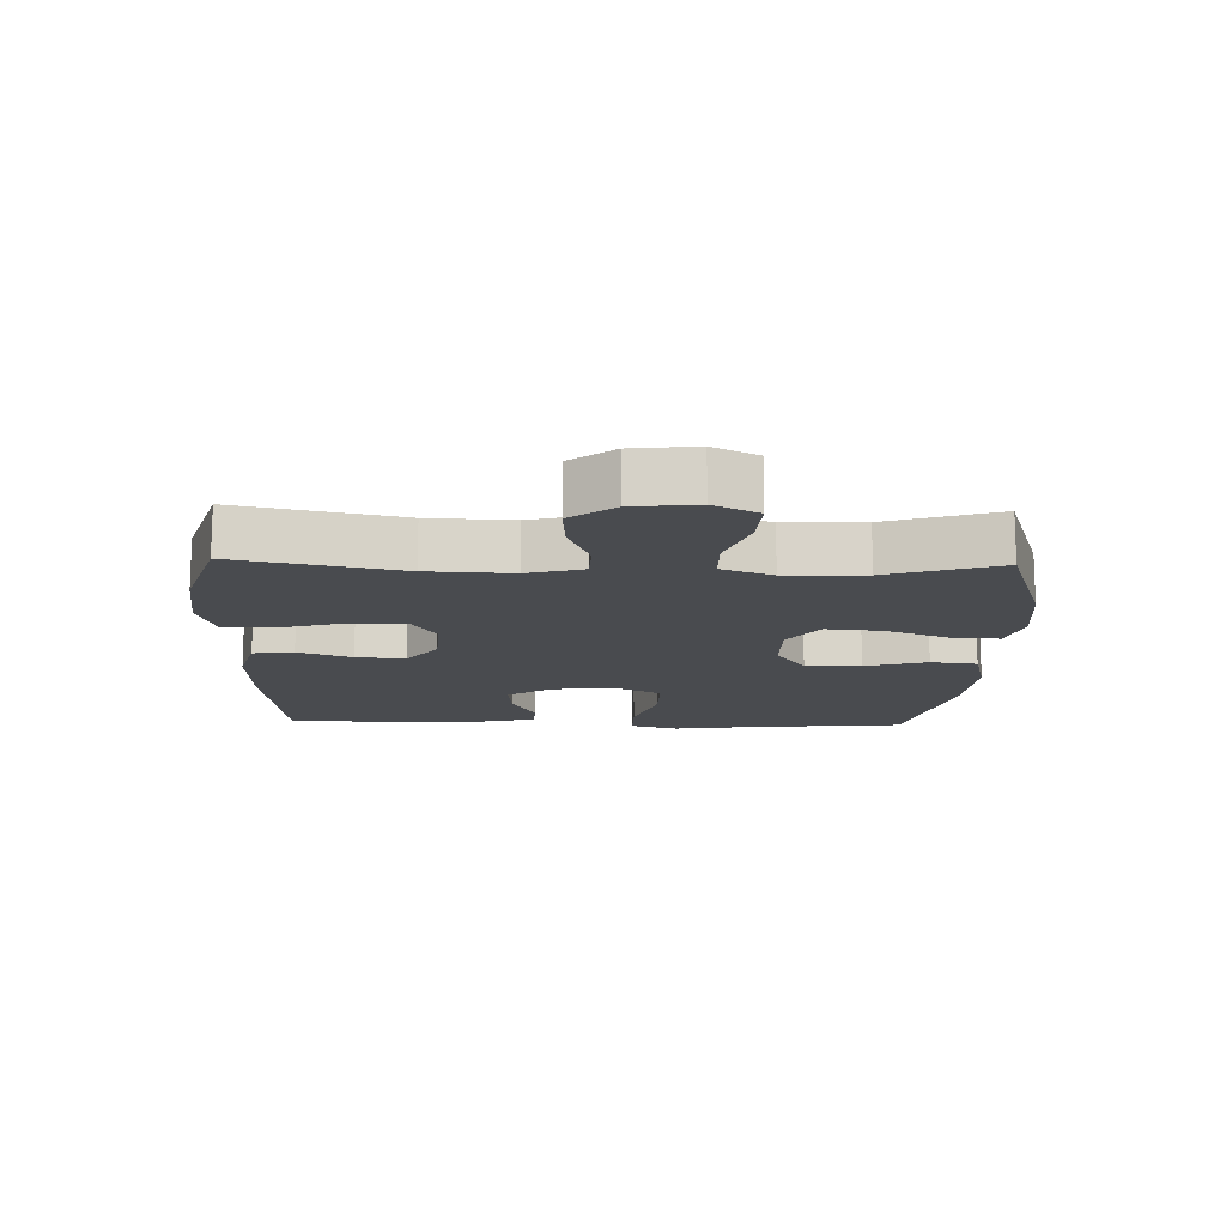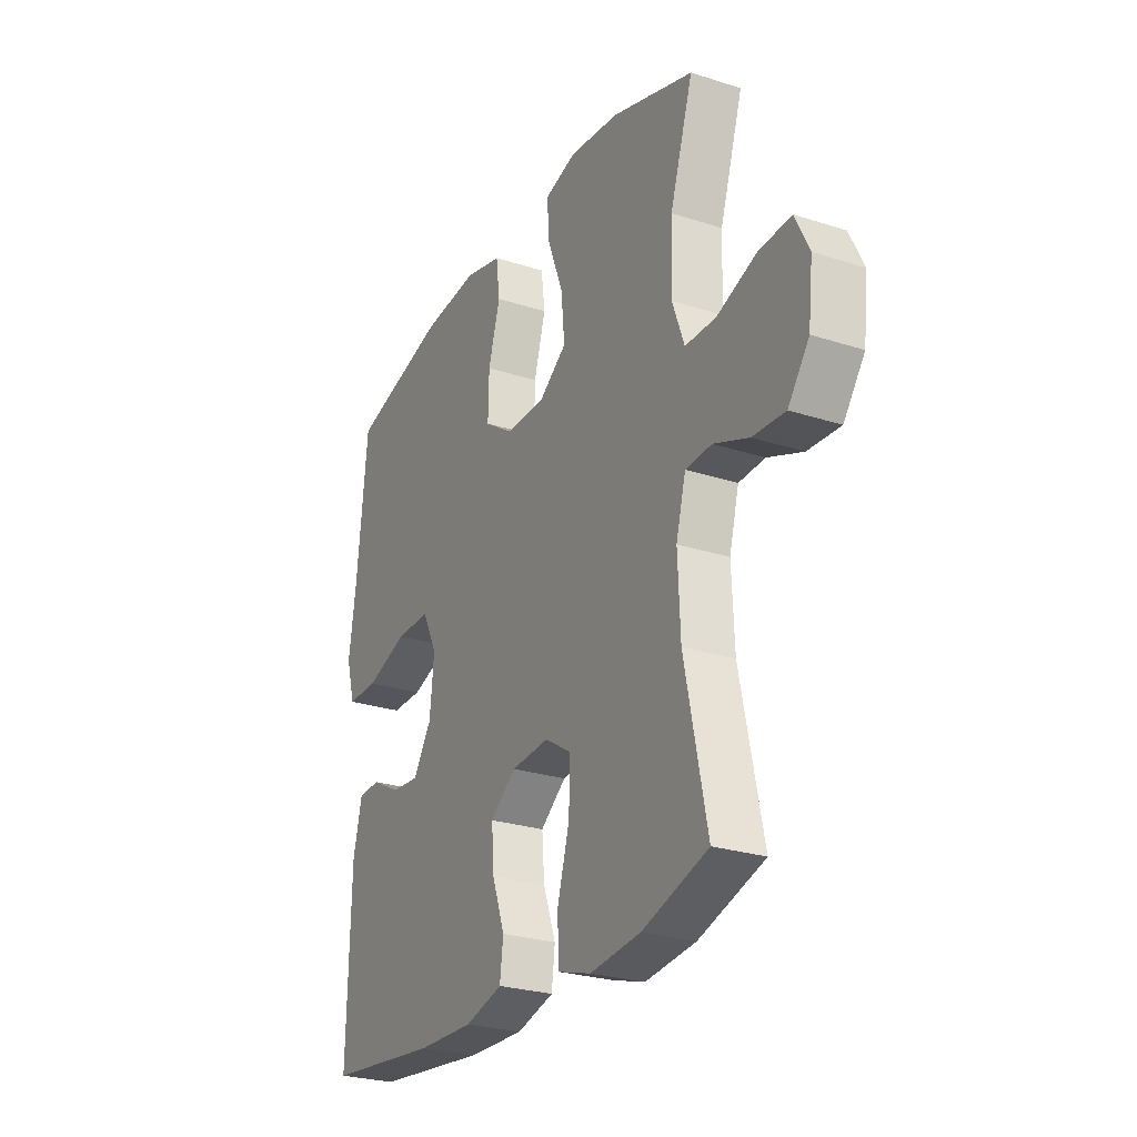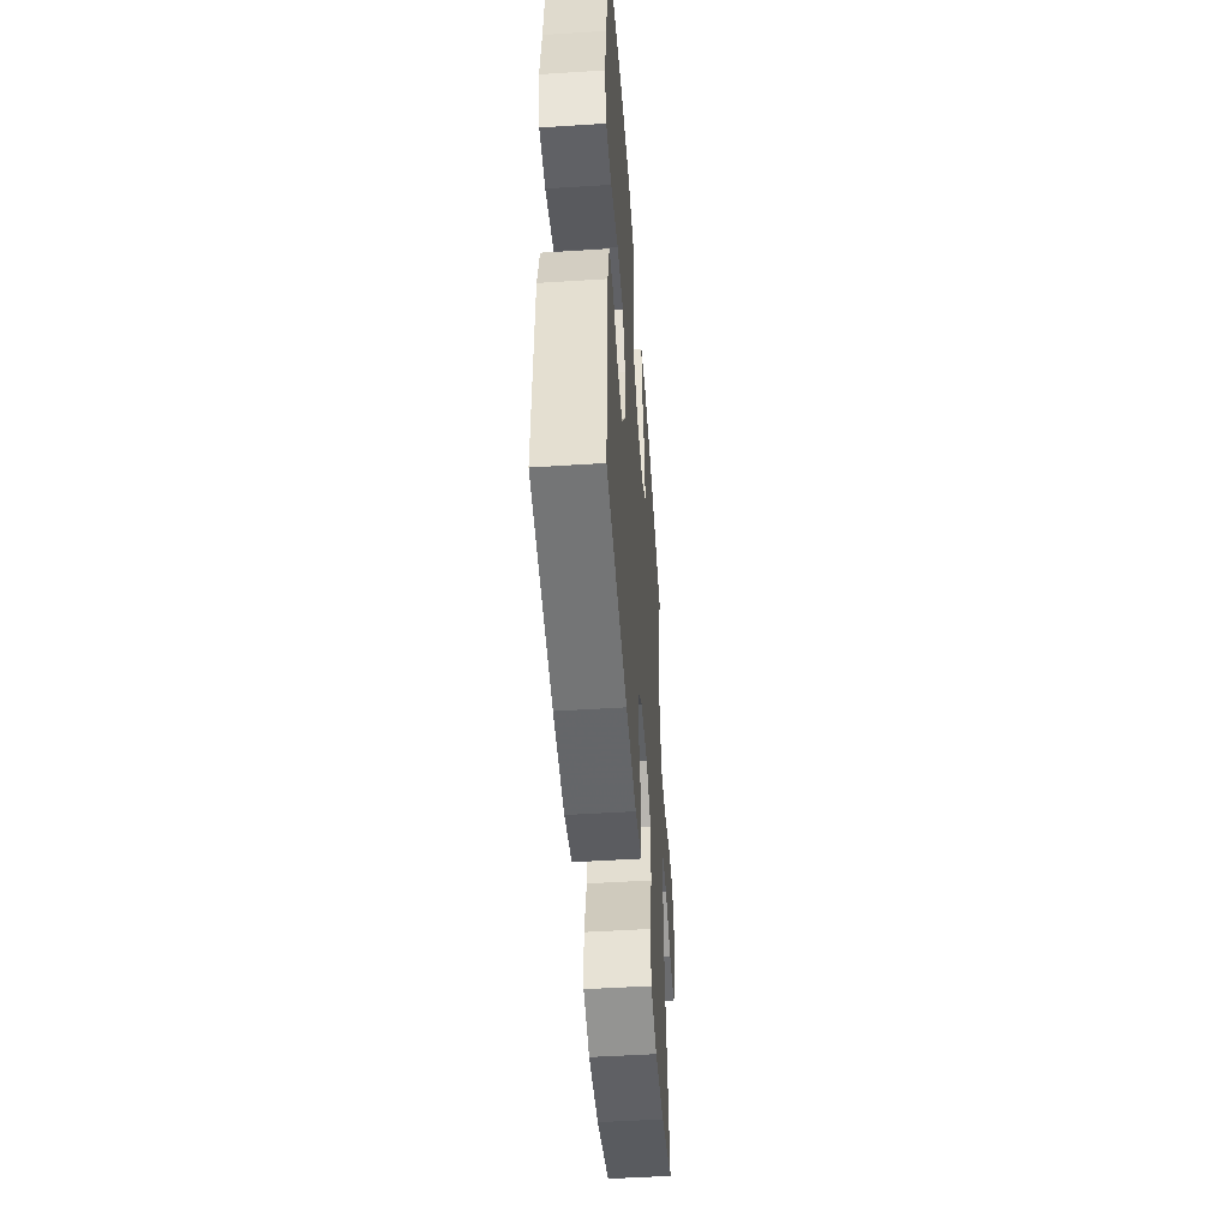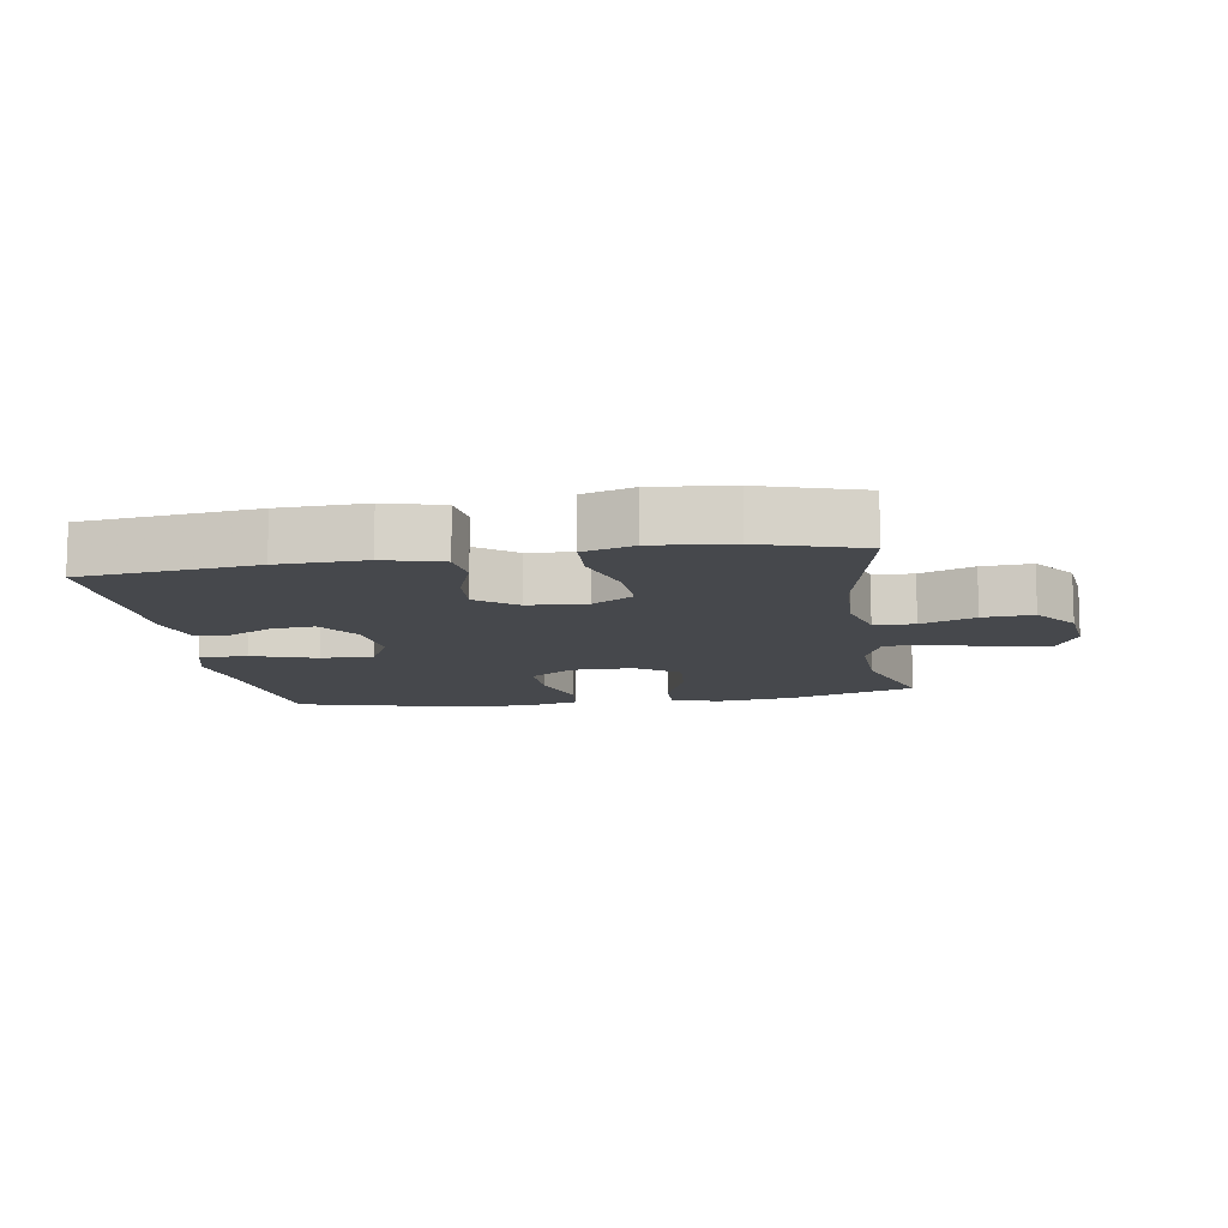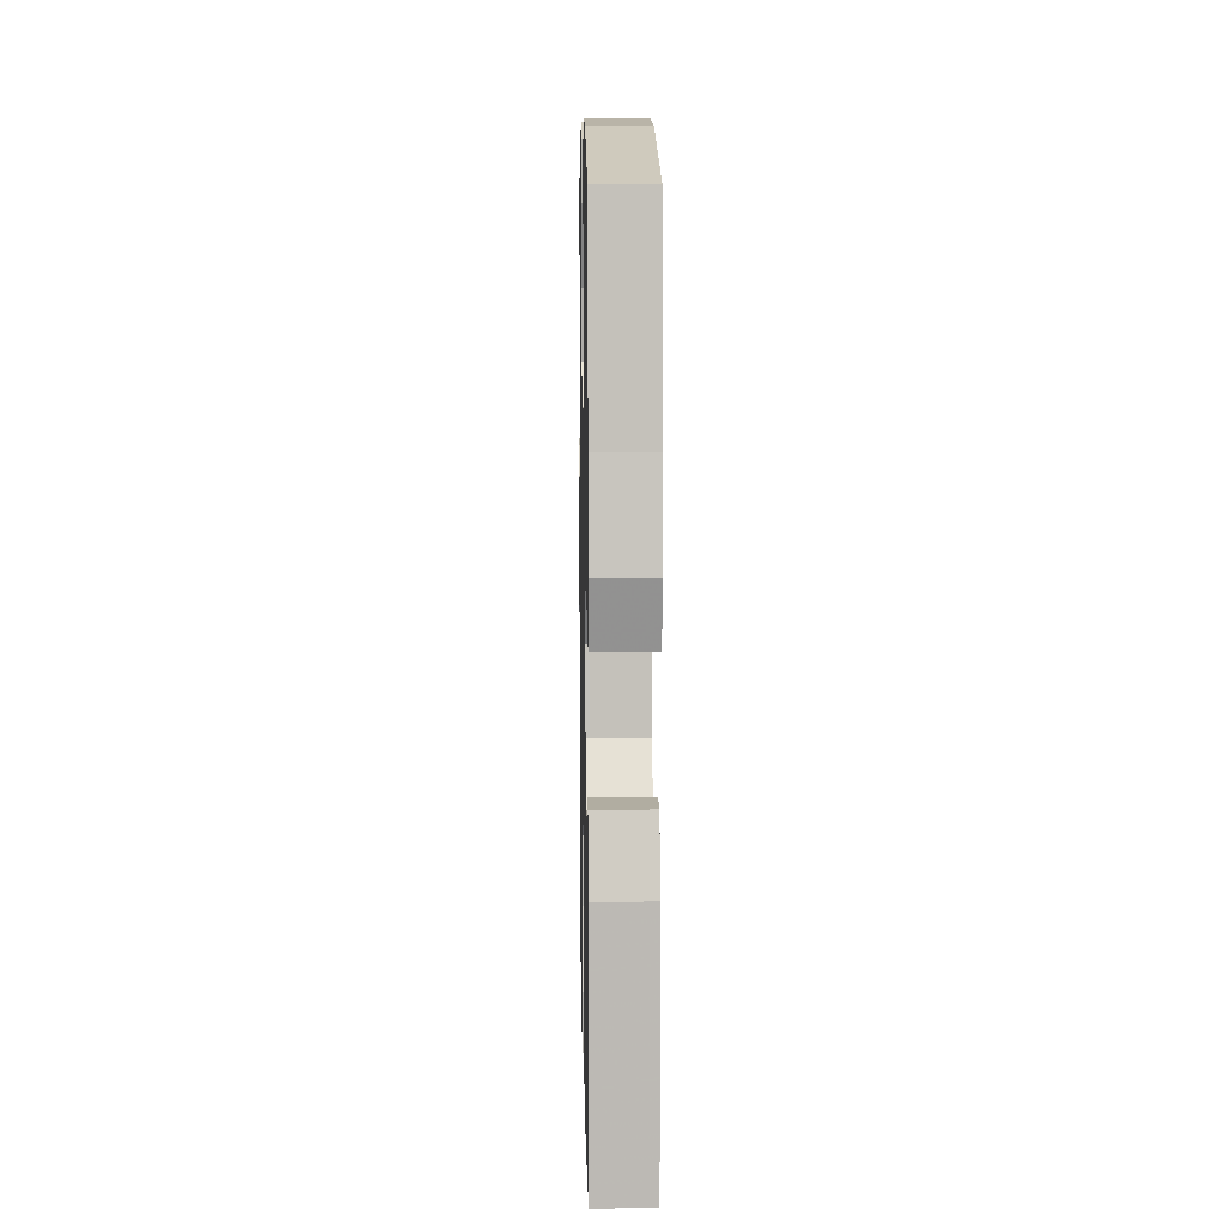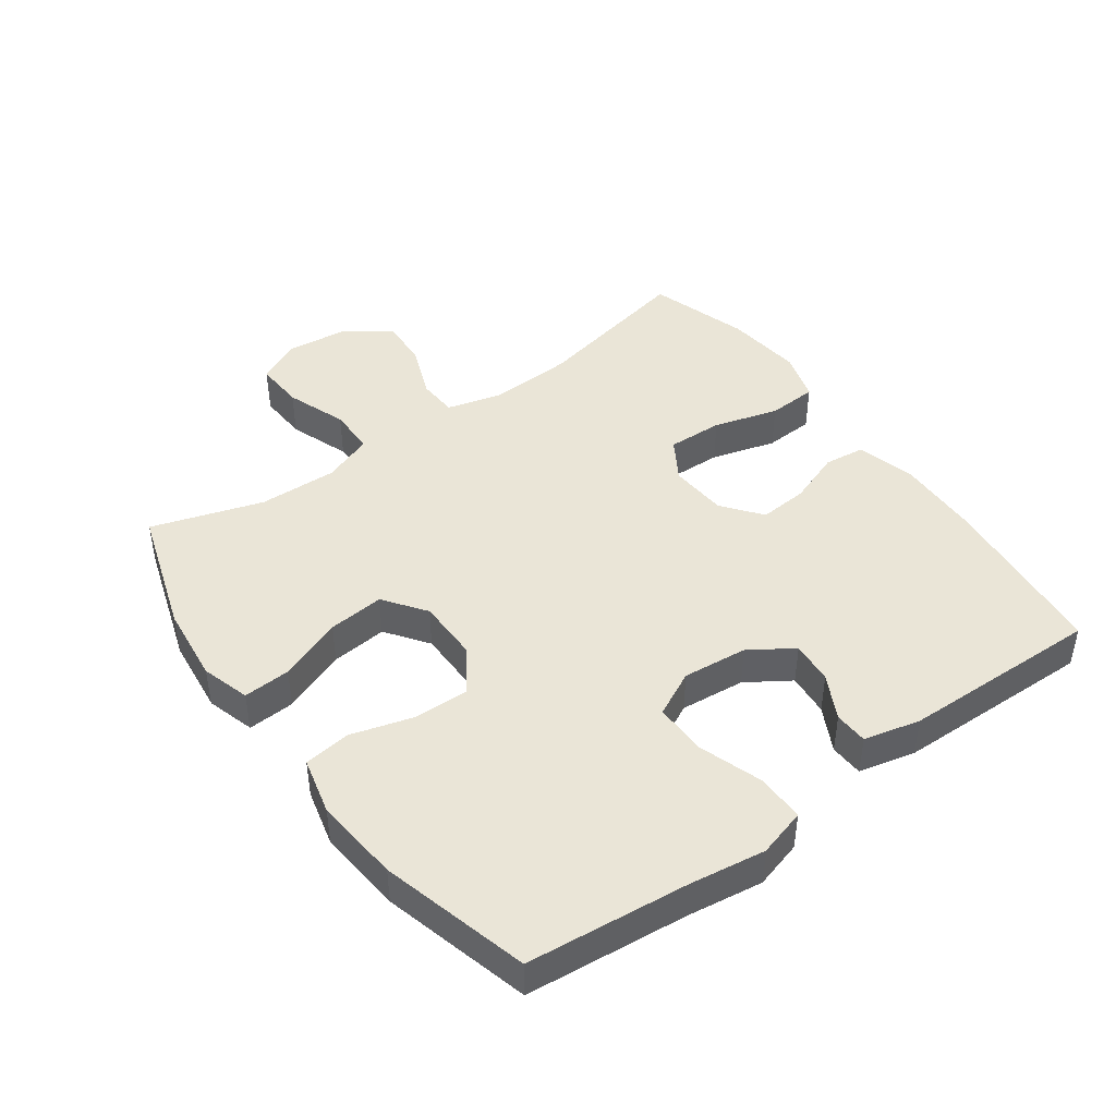
<metadata>
{"format":"obj","ext":"obj","renderer":"f3d","projection":"perspective","resolution":1024,"background":"white","views":[{"elev":-14.2,"azim":-91.7,"up":"+Y"},{"elev":-26.3,"azim":-117.0,"up":"+Z"},{"elev":-50.0,"azim":94.0,"up":"+Z"},{"elev":-11.3,"azim":-170.8,"up":"+Y"},{"elev":8.1,"azim":88.9,"up":"+Z"},{"elev":44.4,"azim":54.0,"up":"+Y"}]}
</metadata>
<code>
v 0.5 0.07 -0.5
v 0.233 0.07 -0.53
v 0.1 0.07 -0.534
v 0.011 0.07 -0.51
v 0.003 0.07 -0.447
v 0.033 0.07 -0.364
v 0.039 0.07 -0.288
v -0.022 0.07 -0.241
v -0.112 0.07 -0.235
v -0.175 0.07 -0.274
v -0.172 0.07 -0.36
v -0.143 0.07 -0.46
v -0.147 0.07 -0.537
v -0.225 0.07 -0.561
v -0.345 0.07 -0.548
v -0.5 0.07 -0.5
v -0.447 0.07 -0.248
v -0.441 0.07 -0.118
v -0.464 0.07 -0.033
v -0.526 0.07 -0.03
v -0.609 0.07 -0.063
v -0.686 0.07 -0.068
v -0.736 0.07 -0.001
v -0.747 0.07 0.097
v -0.714 0.07 0.165
v -0.637 0.07 0.161
v -0.543 0.07 0.127
v -0.47 0.07 0.128
v -0.441 0.07 0.206
v -0.445 0.07 0.328
v -0.5 0.07 0.5
v -0.304 0.07 0.564
v -0.184 0.07 0.578
v -0.109 0.07 0.556
v -0.113 0.07 0.483
v -0.151 0.07 0.384
v -0.159 0.07 0.297
v -0.094 0.07 0.25
v 0.002 0.07 0.25
v 0.07 0.07 0.296
v 0.068 0.07 0.382
v 0.04 0.07 0.478
v 0.049 0.07 0.55
v 0.138 0.07 0.572
v 0.271 0.07 0.56
v 0.5 0.07 0.5
v 0.525 0.07 0.25
v 0.542 0.07 0.133
v 0.521 0.07 0.059
v 0.447 0.07 0.059
v 0.348 0.07 0.092
v 0.266 0.07 0.093
v 0.231 0.07 0.023
v 0.241 0.07 -0.077
v 0.285 0.07 -0.144
v 0.351 0.07 -0.138
v 0.42 0.07 -0.102
v 0.472 0.07 -0.104
v 0.493 0.07 -0.191
v 0.5 0 -0.5
v 0.233 0 -0.53
v 0.1 0 -0.534
v 0.011 0 -0.51
v 0.003 0 -0.447
v 0.033 0 -0.364
v 0.039 0 -0.288
v -0.022 0 -0.241
v -0.112 0 -0.235
v -0.175 0 -0.274
v -0.172 0 -0.36
v -0.143 0 -0.46
v -0.147 0 -0.537
v -0.225 0 -0.561
v -0.345 0 -0.548
v -0.5 0 -0.5
v -0.447 0 -0.248
v -0.441 0 -0.118
v -0.464 0 -0.033
v -0.526 0 -0.03
v -0.609 0 -0.063
v -0.686 0 -0.068
v -0.736 0 -0.001
v -0.747 0 0.097
v -0.714 0 0.165
v -0.637 0 0.161
v -0.543 0 0.127
v -0.47 0 0.128
v -0.441 0 0.206
v -0.445 0 0.328
v -0.5 0 0.5
v -0.304 0 0.564
v -0.184 0 0.578
v -0.109 0 0.556
v -0.113 0 0.483
v -0.151 0 0.384
v -0.159 0 0.297
v -0.094 0 0.25
v 0.002 0 0.25
v 0.07 0 0.296
v 0.068 0 0.382
v 0.04 0 0.478
v 0.049 0 0.55
v 0.138 0 0.572
v 0.271 0 0.56
v 0.5 0 0.5
v 0.525 0 0.25
v 0.542 0 0.133
v 0.521 0 0.059
v 0.447 0 0.059
v 0.348 0 0.092
v 0.266 0 0.093
v 0.231 0 0.023
v 0.241 0 -0.077
v 0.285 0 -0.144
v 0.351 0 -0.138
v 0.42 0 -0.102
v 0.472 0 -0.104
v 0.493 0 -0.191
f 56 57 58 59
f 55 56 59 1
f 54 55 1 2
f 53 54 2 3
f 48 49 50 51
f 47 48 51 52
f 46 47 52
f 45 46 52
f 44 45 52 53
f 41 42 43 44
f 40 41 44 53
f 33 34 35 36
f 33 36 37
f 30 31 32 33
f 29 30 33 37
f 28 29 37 38
f 24 25 26 27
f 24 27 28
f 23 24 28
f 20 21 22 23
f 19 20 23 28
f 18 19 28 38
f 14 15 16 17
f 11 12 13 14
f 10 11 14 17
f 9 10 17 18
f 3 4 5 6
f 3 6 7
f 39 40 53 3
f 8 9 18 38
f 7 8 38 39
f 3 7 39
f 118 117 116 115
f 60 118 115 114
f 61 60 114 113
f 62 61 113 112
f 110 109 108 107
f 111 110 107 106
f 111 106 105
f 111 105 104
f 112 111 104 103
f 103 102 101 100
f 112 103 100 99
f 95 94 93 92
f 96 95 92
f 92 91 90 89
f 96 92 89 88
f 97 96 88 87
f 86 85 84 83
f 87 86 83
f 87 83 82
f 82 81 80 79
f 87 82 79 78
f 97 87 78 77
f 76 75 74 73
f 73 72 71 70
f 76 73 70 69
f 77 76 69 68
f 65 64 63 62
f 66 65 62
f 62 112 99 98
f 97 77 68 67
f 98 97 67 66
f 98 66 62
f 1 60 61 2
f 2 61 62 3
f 3 62 63 4
f 4 63 64 5
f 5 64 65 6
f 6 65 66 7
f 7 66 67 8
f 8 67 68 9
f 9 68 69 10
f 10 69 70 11
f 11 70 71 12
f 12 71 72 13
f 13 72 73 14
f 14 73 74 15
f 15 74 75 16
f 16 75 76 17
f 17 76 77 18
f 18 77 78 19
f 19 78 79 20
f 20 79 80 21
f 21 80 81 22
f 22 81 82 23
f 23 82 83 24
f 24 83 84 25
f 25 84 85 26
f 26 85 86 27
f 27 86 87 28
f 28 87 88 29
f 29 88 89 30
f 30 89 90 31
f 31 90 91 32
f 32 91 92 33
f 33 92 93 34
f 34 93 94 35
f 35 94 95 36
f 36 95 96 37
f 37 96 97 38
f 38 97 98 39
f 39 98 99 40
f 40 99 100 41
f 41 100 101 42
f 42 101 102 43
f 43 102 103 44
f 44 103 104 45
f 45 104 105 46
f 46 105 106 47
f 47 106 107 48
f 48 107 108 49
f 49 108 109 50
f 50 109 110 51
f 51 110 111 52
f 52 111 112 53
f 53 112 113 54
f 54 113 114 55
f 55 114 115 56
f 56 115 116 57
f 57 116 117 58
f 58 117 118 59
f 59 118 60 1

</code>
